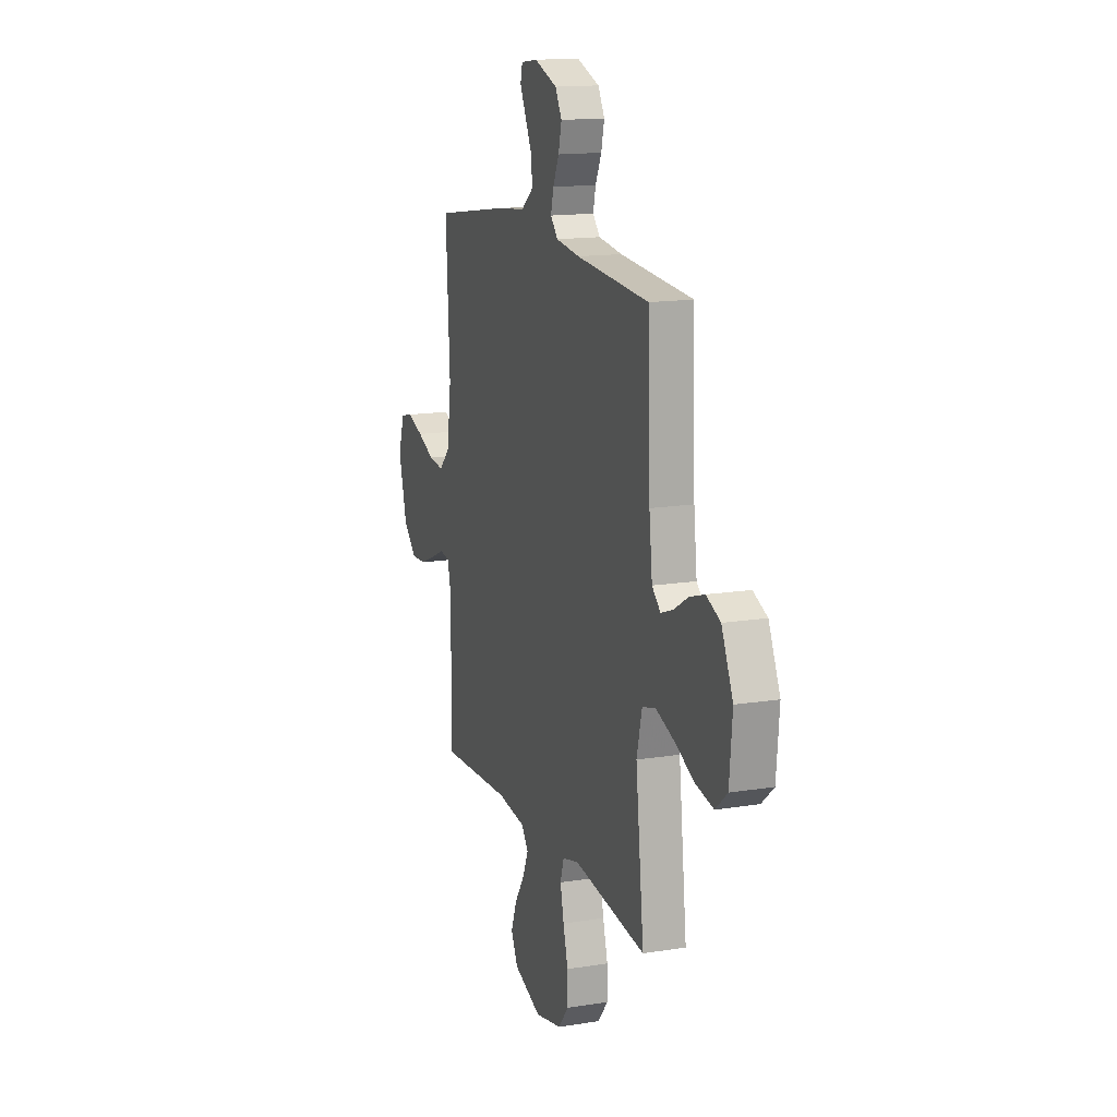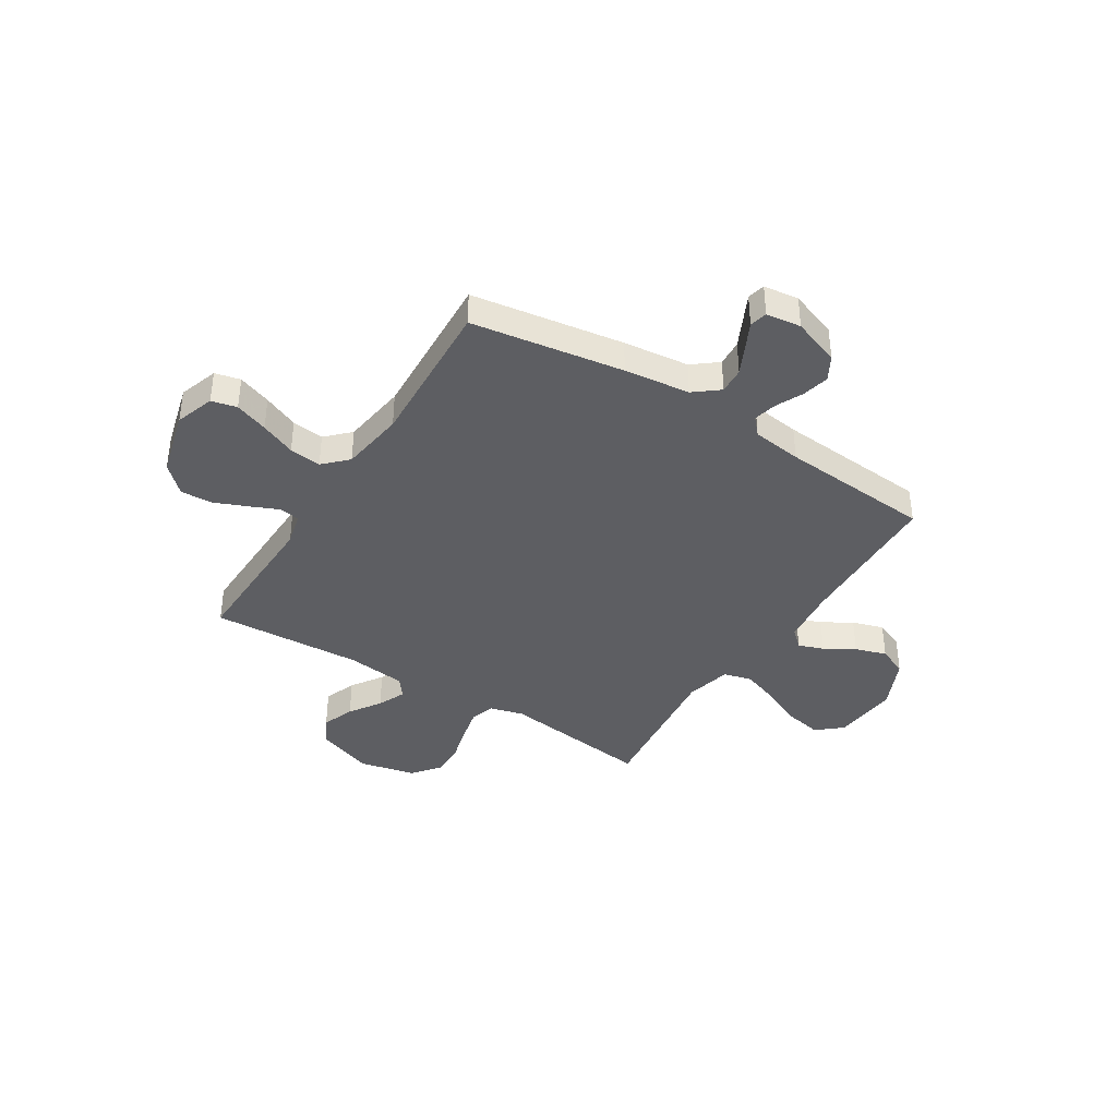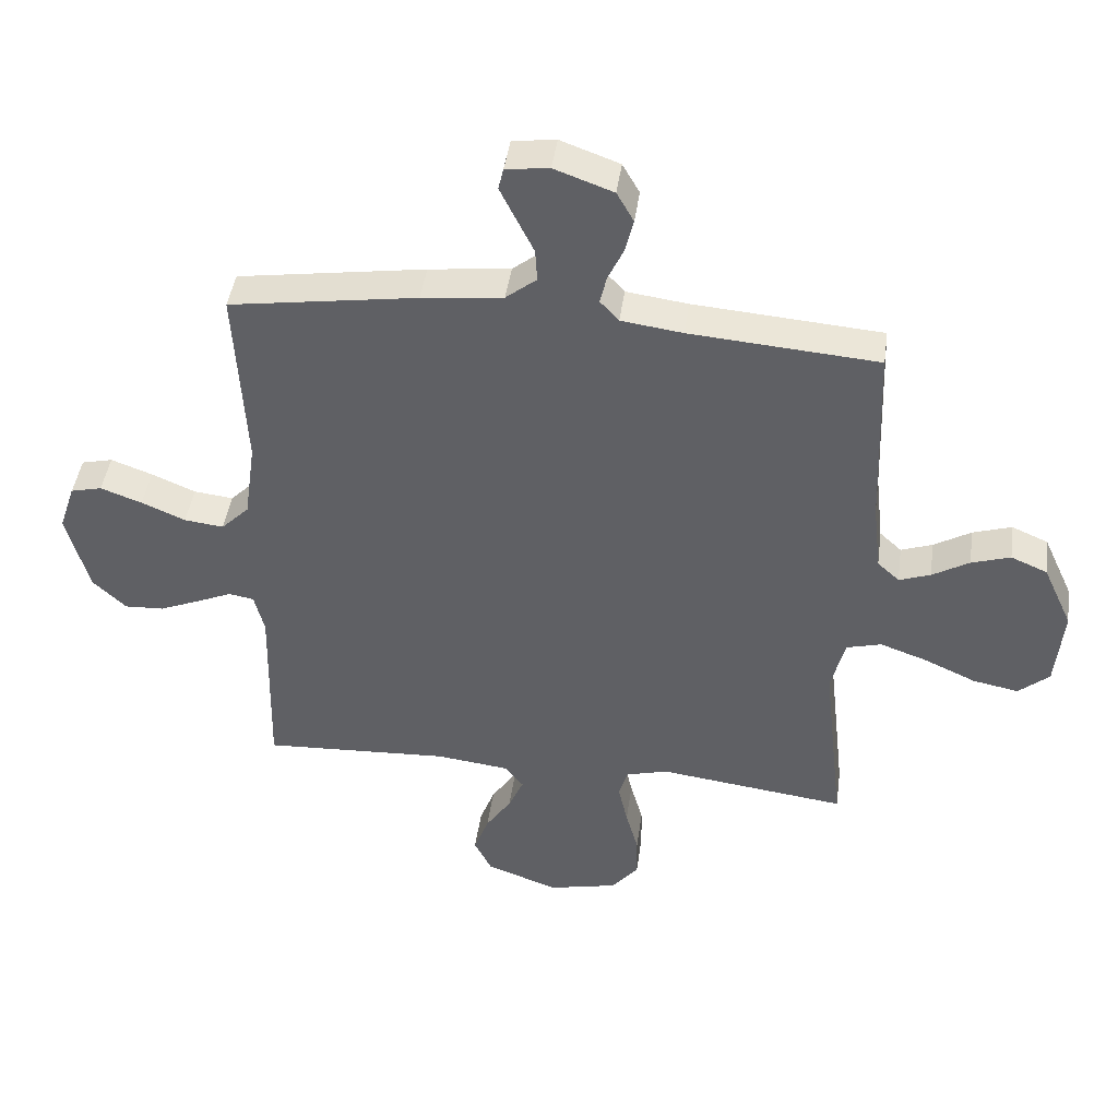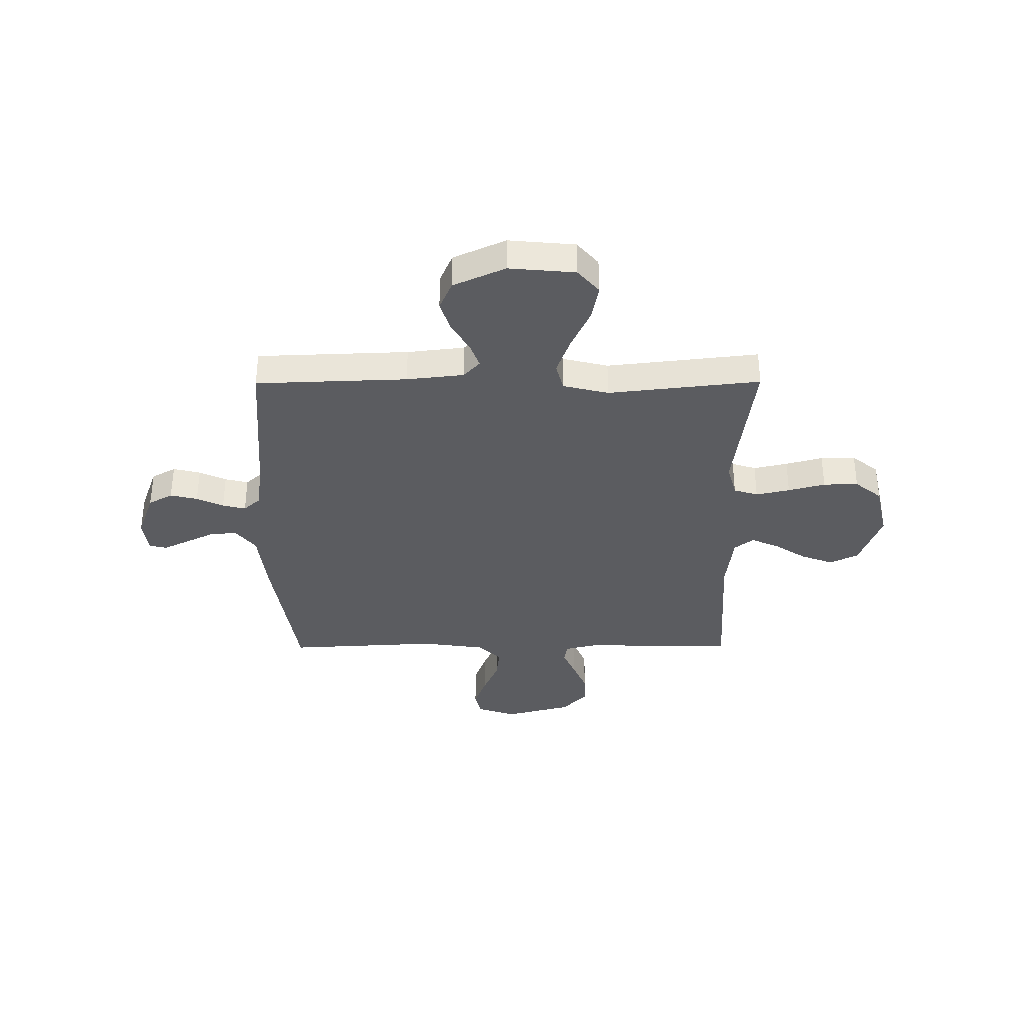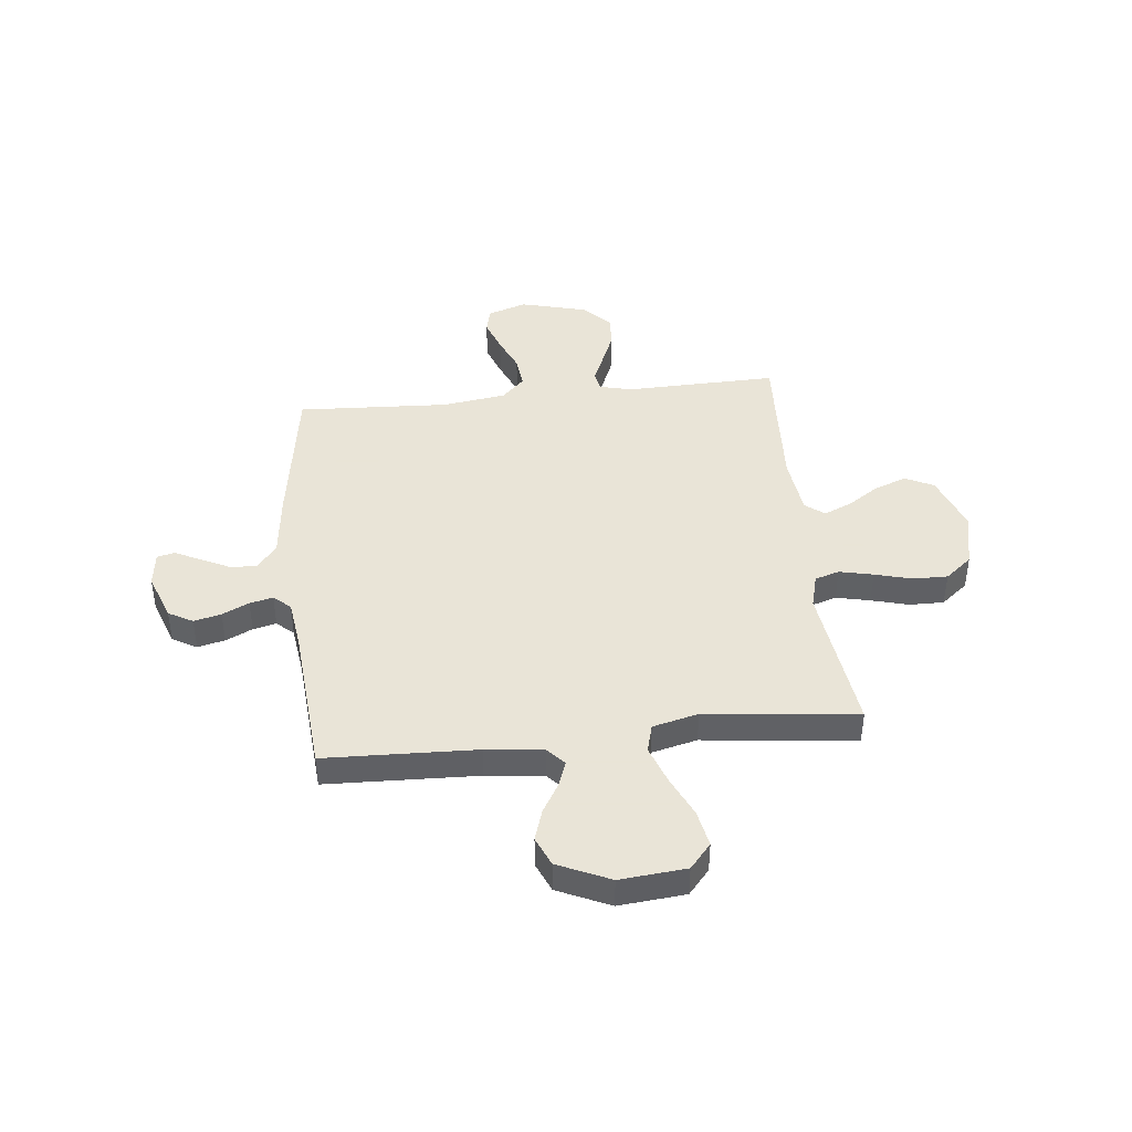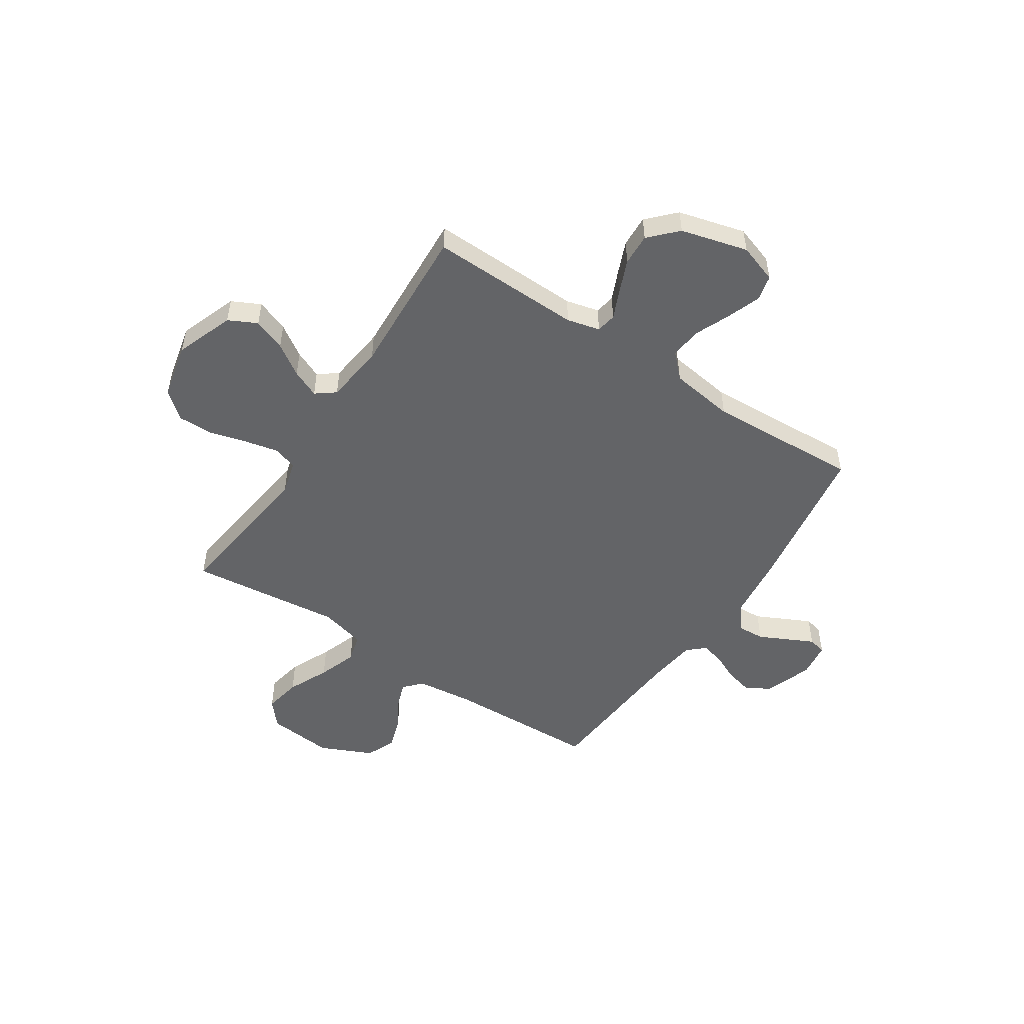
<metadata>
{"format":"obj","ext":"obj","renderer":"f3d","projection":"perspective","resolution":1024,"background":"white","views":[{"elev":14.9,"azim":70.9,"up":"+Z"},{"elev":-39.2,"azim":-32.2,"up":"+Y"},{"elev":44.1,"azim":7.9,"up":"+Z"},{"elev":-35.3,"azim":90.3,"up":"+Y"},{"elev":42.8,"azim":83.8,"up":"+Y"},{"elev":-51.2,"azim":-123.4,"up":"+Y"}]}
</metadata>
<code>
v 0.5 0.07 -0.5
v 0.2 0.07 -0.462
v 0.133 0.07 -0.48
v 0.118 0.07 -0.528
v 0.133 0.07 -0.595
v 0.153 0.07 -0.668
v 0.154 0.07 -0.737
v 0.111 0.07 -0.79
v 0 0.07 -0.815
v -0.115 0.07 -0.773
v -0.143 0.07 -0.717
v -0.119 0.07 -0.653
v -0.078 0.07 -0.591
v -0.054 0.07 -0.536
v -0.083 0.07 -0.498
v -0.2 0.07 -0.484
v -0.5 0.07 -0.5
v -0.493 0.07 -0.2
v -0.509 0.07 -0.135
v -0.549 0.07 -0.128
v -0.606 0.07 -0.153
v -0.671 0.07 -0.18
v -0.734 0.07 -0.183
v -0.787 0.07 -0.132
v -0.822 0.07 0
v -0.796 0.07 0.077
v -0.746 0.07 0.089
v -0.68 0.07 0.065
v -0.61 0.07 0.035
v -0.547 0.07 0.028
v -0.502 0.07 0.073
v -0.484 0.07 0.2
v -0.5 0.07 0.5
v -0.2 0.07 0.546
v -0.07 0.07 0.561
v -0.021 0.07 0.6
v -0.024 0.07 0.652
v -0.052 0.07 0.709
v -0.077 0.07 0.76
v -0.069 0.07 0.795
v 0 0.07 0.804
v 0.094 0.07 0.77
v 0.121 0.07 0.722
v 0.108 0.07 0.668
v 0.083 0.07 0.615
v 0.072 0.07 0.569
v 0.102 0.07 0.536
v 0.2 0.07 0.523
v 0.5 0.07 0.5
v 0.511 0.07 0.2
v 0.524 0.07 0.087
v 0.559 0.07 0.055
v 0.609 0.07 0.073
v 0.668 0.07 0.108
v 0.73 0.07 0.128
v 0.788 0.07 0.103
v 0.835 0.07 0
v 0.823 0.07 -0.131
v 0.774 0.07 -0.173
v 0.701 0.07 -0.159
v 0.62 0.07 -0.122
v 0.544 0.07 -0.095
v 0.488 0.07 -0.11
v 0.466 0.07 -0.2
v 0.5 0 -0.5
v 0.2 0 -0.462
v 0.133 0 -0.48
v 0.118 0 -0.528
v 0.133 0 -0.595
v 0.153 0 -0.668
v 0.154 0 -0.737
v 0.111 0 -0.79
v 0 0 -0.815
v -0.115 0 -0.773
v -0.143 0 -0.717
v -0.119 0 -0.653
v -0.078 0 -0.591
v -0.054 0 -0.536
v -0.083 0 -0.498
v -0.2 0 -0.484
v -0.5 0 -0.5
v -0.493 0 -0.2
v -0.509 0 -0.135
v -0.549 0 -0.128
v -0.606 0 -0.153
v -0.671 0 -0.18
v -0.734 0 -0.183
v -0.787 0 -0.132
v -0.822 0 0
v -0.796 0 0.077
v -0.746 0 0.089
v -0.68 0 0.065
v -0.61 0 0.035
v -0.547 0 0.028
v -0.502 0 0.073
v -0.484 0 0.2
v -0.5 0 0.5
v -0.2 0 0.546
v -0.07 0 0.561
v -0.021 0 0.6
v -0.024 0 0.652
v -0.052 0 0.709
v -0.077 0 0.76
v -0.069 0 0.795
v 0 0 0.804
v 0.094 0 0.77
v 0.121 0 0.722
v 0.108 0 0.668
v 0.083 0 0.615
v 0.072 0 0.569
v 0.102 0 0.536
v 0.2 0 0.523
v 0.5 0 0.5
v 0.511 0 0.2
v 0.524 0 0.087
v 0.559 0 0.055
v 0.609 0 0.073
v 0.668 0 0.108
v 0.73 0 0.128
v 0.788 0 0.103
v 0.835 0 0
v 0.823 0 -0.131
v 0.774 0 -0.173
v 0.701 0 -0.159
v 0.62 0 -0.122
v 0.544 0 -0.095
v 0.488 0 -0.11
v 0.466 0 -0.2
f 59 60 61
f 58 59 61
f 57 58 61
f 56 57 61
f 55 56 61
f 54 55 61
f 53 54 61
f 52 53 61 62
f 51 52 62 63
f 48 49 50
f 51 63 64
f 50 51 64
f 48 50 64
f 47 48 64
f 43 44 45
f 42 43 45
f 41 42 45
f 40 41 45
f 39 40 45
f 38 39 45
f 37 38 45
f 36 37 45 46
f 64 1 2
f 47 64 2
f 46 47 2
f 36 46 2
f 35 36 2
f 27 28 29
f 26 27 29
f 25 26 29
f 24 25 29
f 23 24 29
f 22 23 29
f 21 22 29
f 20 21 29
f 19 20 29 30
f 18 19 30 31
f 16 17 18
f 18 31 32
f 16 18 32
f 15 16 32
f 11 12 13
f 10 11 13
f 9 10 13
f 8 9 13
f 7 8 13
f 6 7 13
f 5 6 13
f 4 5 13 14
f 33 34 35
f 32 33 35
f 15 32 35
f 14 15 35
f 4 14 35
f 3 4 35
f 2 3 35
f 125 124 123
f 125 123 122
f 125 122 121
f 125 121 120
f 125 120 119
f 125 119 118
f 125 118 117
f 126 125 117 116
f 127 126 116 115
f 114 113 112
f 128 127 115
f 128 115 114
f 128 114 112
f 128 112 111
f 109 108 107
f 109 107 106
f 109 106 105
f 109 105 104
f 109 104 103
f 109 103 102
f 109 102 101
f 110 109 101 100
f 66 65 128
f 66 128 111
f 66 111 110
f 66 110 100
f 66 100 99
f 93 92 91
f 93 91 90
f 93 90 89
f 93 89 88
f 93 88 87
f 93 87 86
f 93 86 85
f 93 85 84
f 94 93 84 83
f 95 94 83 82
f 82 81 80
f 96 95 82
f 96 82 80
f 96 80 79
f 77 76 75
f 77 75 74
f 77 74 73
f 77 73 72
f 77 72 71
f 77 71 70
f 77 70 69
f 78 77 69 68
f 99 98 97
f 99 97 96
f 99 96 79
f 99 79 78
f 99 78 68
f 99 68 67
f 99 67 66
f 1 65 66 2
f 2 66 67 3
f 3 67 68 4
f 4 68 69 5
f 5 69 70 6
f 6 70 71 7
f 7 71 72 8
f 8 72 73 9
f 9 73 74 10
f 10 74 75 11
f 11 75 76 12
f 12 76 77 13
f 13 77 78 14
f 14 78 79 15
f 15 79 80 16
f 16 80 81 17
f 17 81 82 18
f 18 82 83 19
f 19 83 84 20
f 20 84 85 21
f 21 85 86 22
f 22 86 87 23
f 23 87 88 24
f 24 88 89 25
f 25 89 90 26
f 26 90 91 27
f 27 91 92 28
f 28 92 93 29
f 29 93 94 30
f 30 94 95 31
f 31 95 96 32
f 32 96 97 33
f 33 97 98 34
f 34 98 99 35
f 35 99 100 36
f 36 100 101 37
f 37 101 102 38
f 38 102 103 39
f 39 103 104 40
f 40 104 105 41
f 41 105 106 42
f 42 106 107 43
f 43 107 108 44
f 44 108 109 45
f 45 109 110 46
f 46 110 111 47
f 47 111 112 48
f 48 112 113 49
f 49 113 114 50
f 50 114 115 51
f 51 115 116 52
f 52 116 117 53
f 53 117 118 54
f 54 118 119 55
f 55 119 120 56
f 56 120 121 57
f 57 121 122 58
f 58 122 123 59
f 59 123 124 60
f 60 124 125 61
f 61 125 126 62
f 62 126 127 63
f 63 127 128 64
f 64 128 65 1

</code>
